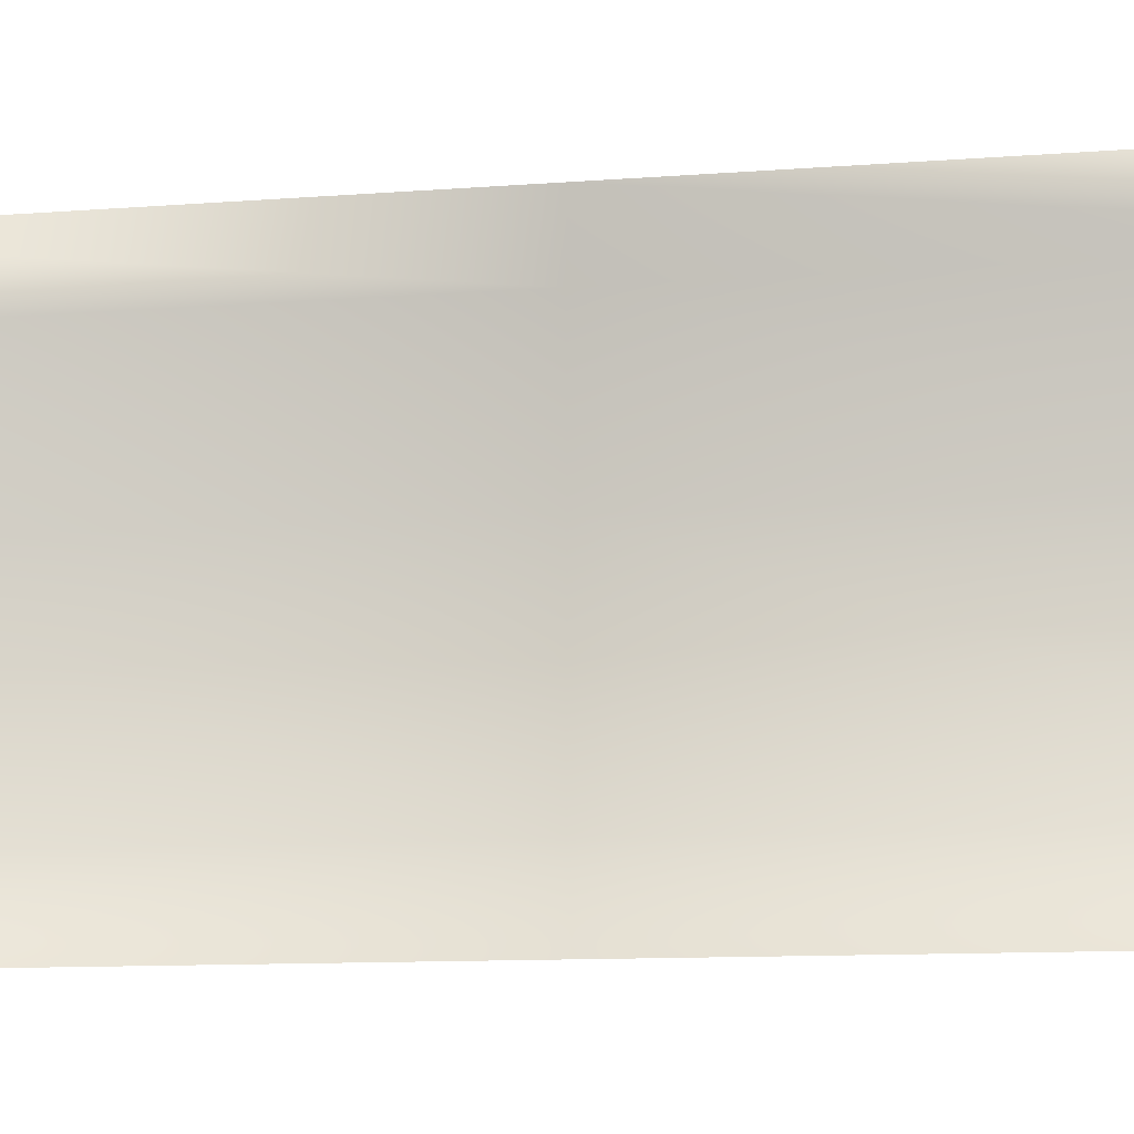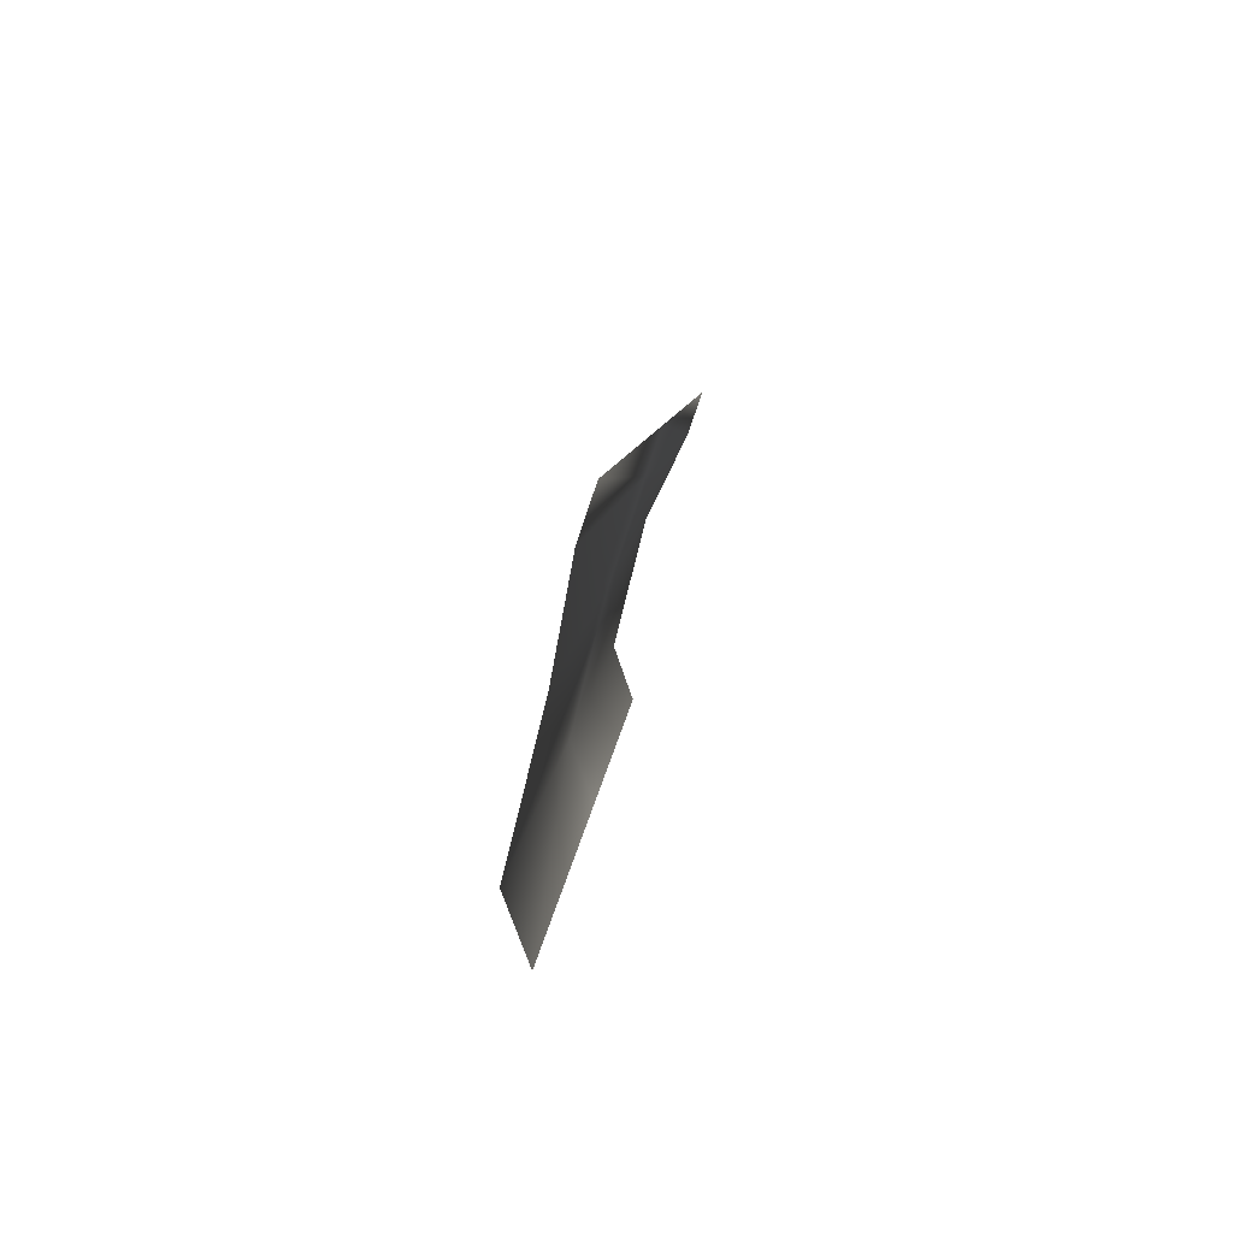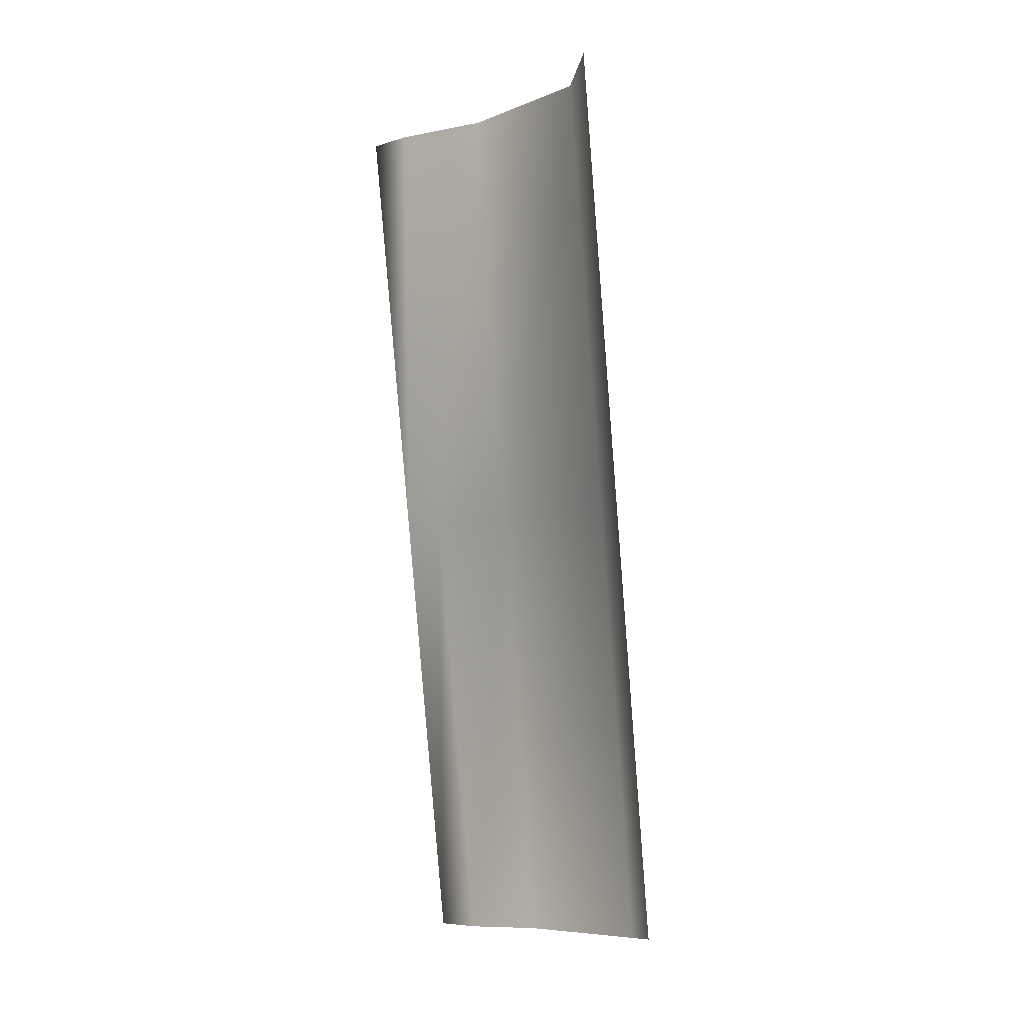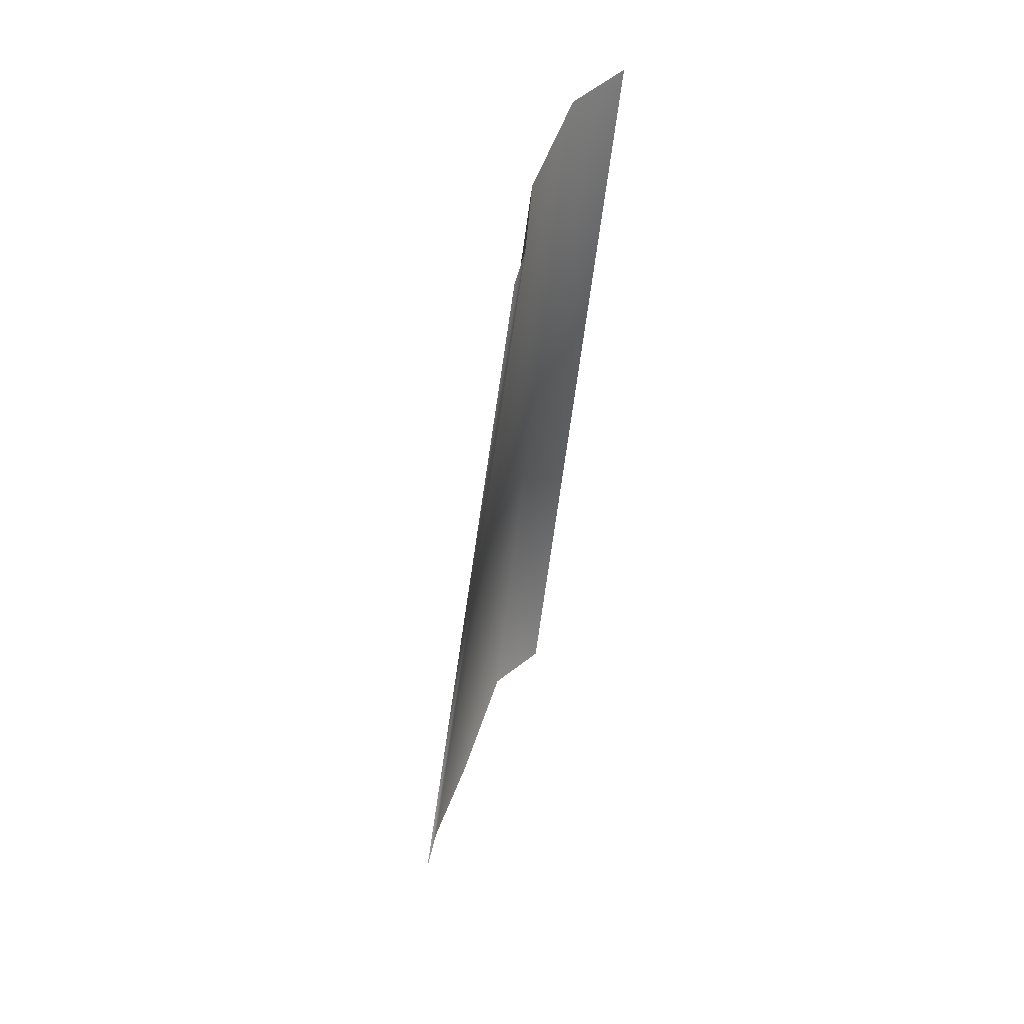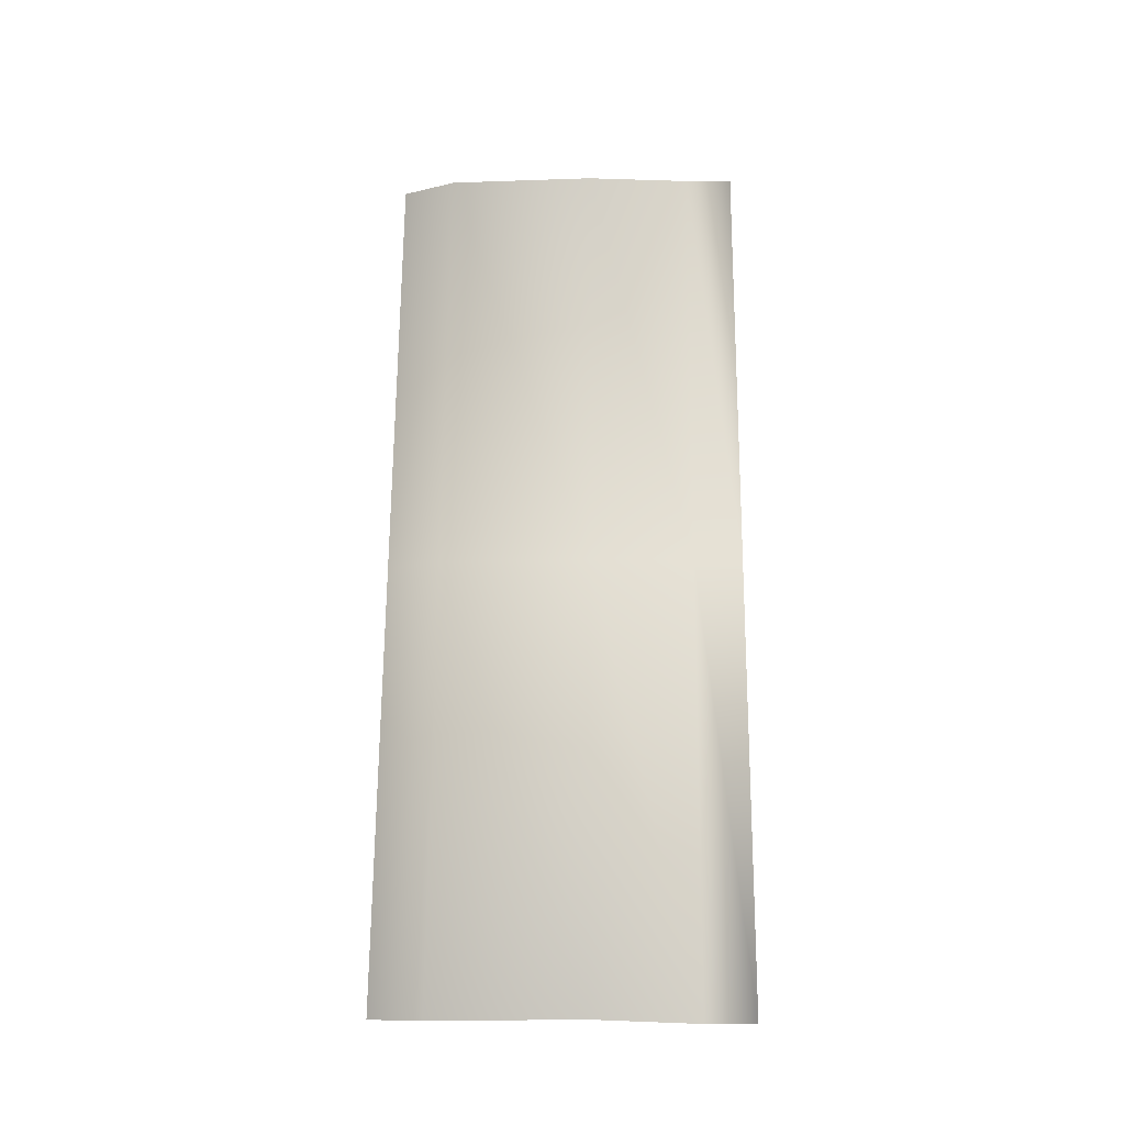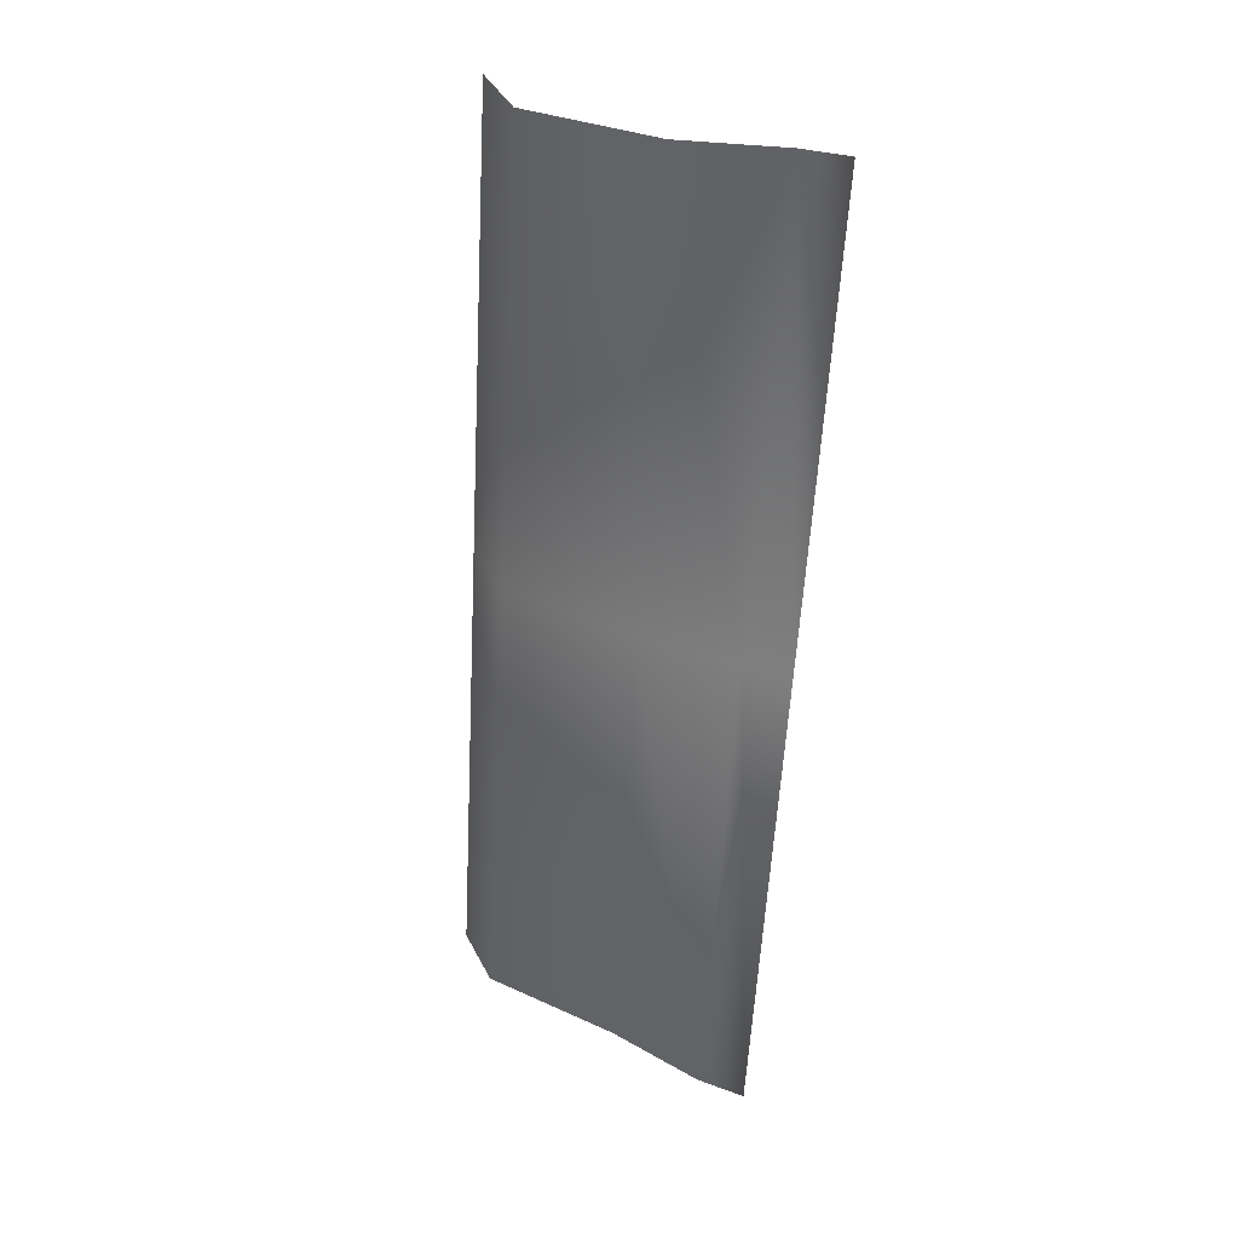
<metadata>
{"format":"obj","ext":"obj","renderer":"f3d","projection":"perspective","resolution":1024,"background":"white","views":[{"elev":-9.9,"azim":-84.4,"up":"+Y"},{"elev":-78.7,"azim":167.7,"up":"+Z"},{"elev":-8.6,"azim":-41.2,"up":"+Z"},{"elev":44.8,"azim":-162.6,"up":"+Z"},{"elev":-18.4,"azim":94.7,"up":"+Z"},{"elev":32.5,"azim":124.0,"up":"+Z"}]}
</metadata>
<code>
g _playsurface121
v -1.992e+04 -453.5 -1.544e+04
v -1.991e+04 -569.1 -1.544e+04
v -1.995e+04 -569.1 -1.494e+04
v -1.994e+04 -799.4 -1.543e+04
v -1.999e+04 -799.4 -1.493e+04
v -1.995e+04 -734.8 -1.494e+04
v -1.991e+04 -569.1 -1.544e+04
v -1.992e+04 -453.5 -1.544e+04
v -1.986e+04 -453.5 -1.595e+04
v -1.998e+04 -453.5 -1.493e+04
v -1.99e+04 -799.4 -1.594e+04
v -1.994e+04 -799.4 -1.543e+04
v -1.99e+04 -734.8 -1.544e+04
v -1.986e+04 -734.8 -1.594e+04
v -1.986e+04 -569.1 -1.594e+04
v -1.99e+04 -734.8 -1.544e+04
f 4 5 6
f 6 16 4
f 16 6 2
f 3 2 6
f 2 3 1
f 10 1 3
f 8 9 7
f 15 7 9
f 7 15 13
f 14 13 15
f 13 14 11
f 11 12 13
v -1.987e+04 -399.4 -1.595e+04
v -1.986e+04 -453.5 -1.595e+04
v -1.992e+04 -453.5 -1.544e+04
v -1.998e+04 -453.5 -1.493e+04
v -1.999e+04 -399.4 -1.493e+04
v -1.993e+04 -399.4 -1.544e+04
v -1.992e+04 -453.5 -1.544e+04
v -1.993e+04 -399.4 -1.544e+04
f 19 17 18
f 17 19 24
f 22 20 21
f 20 22 23

</code>
